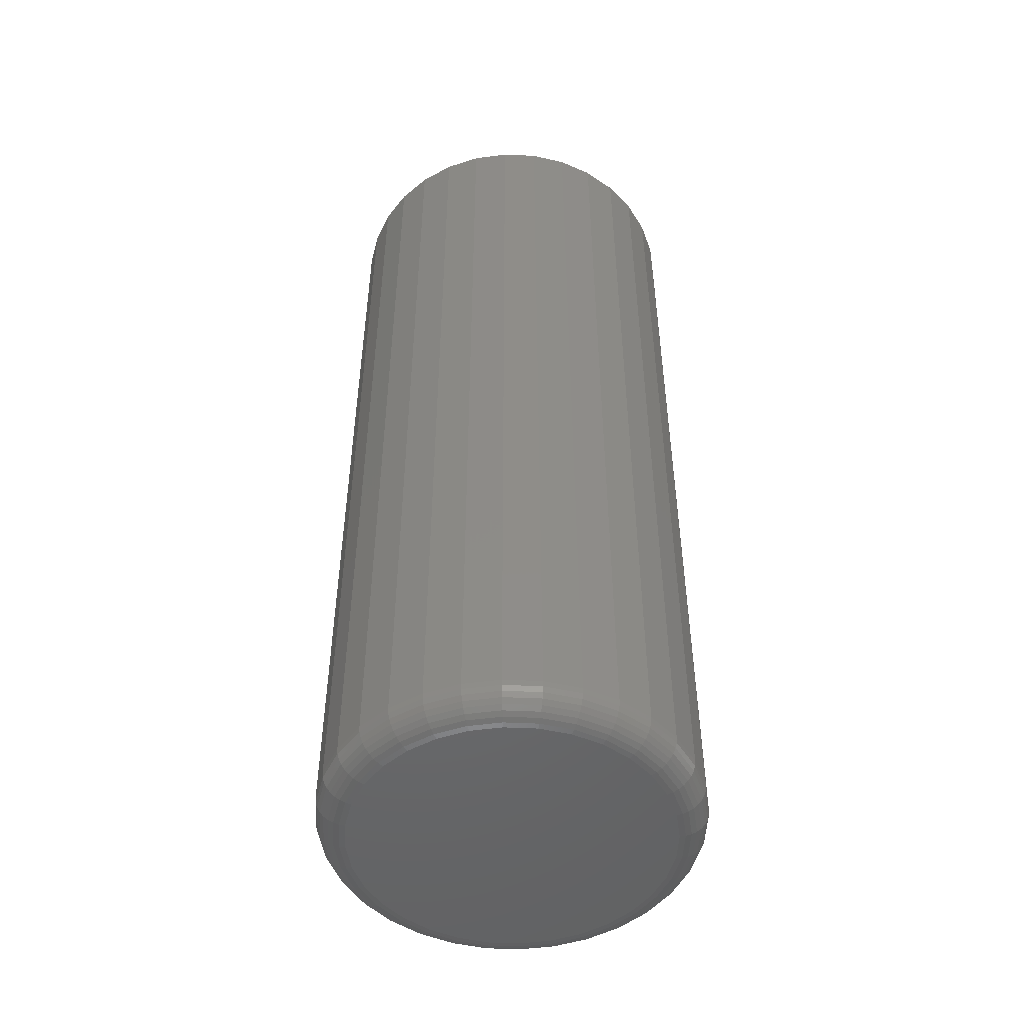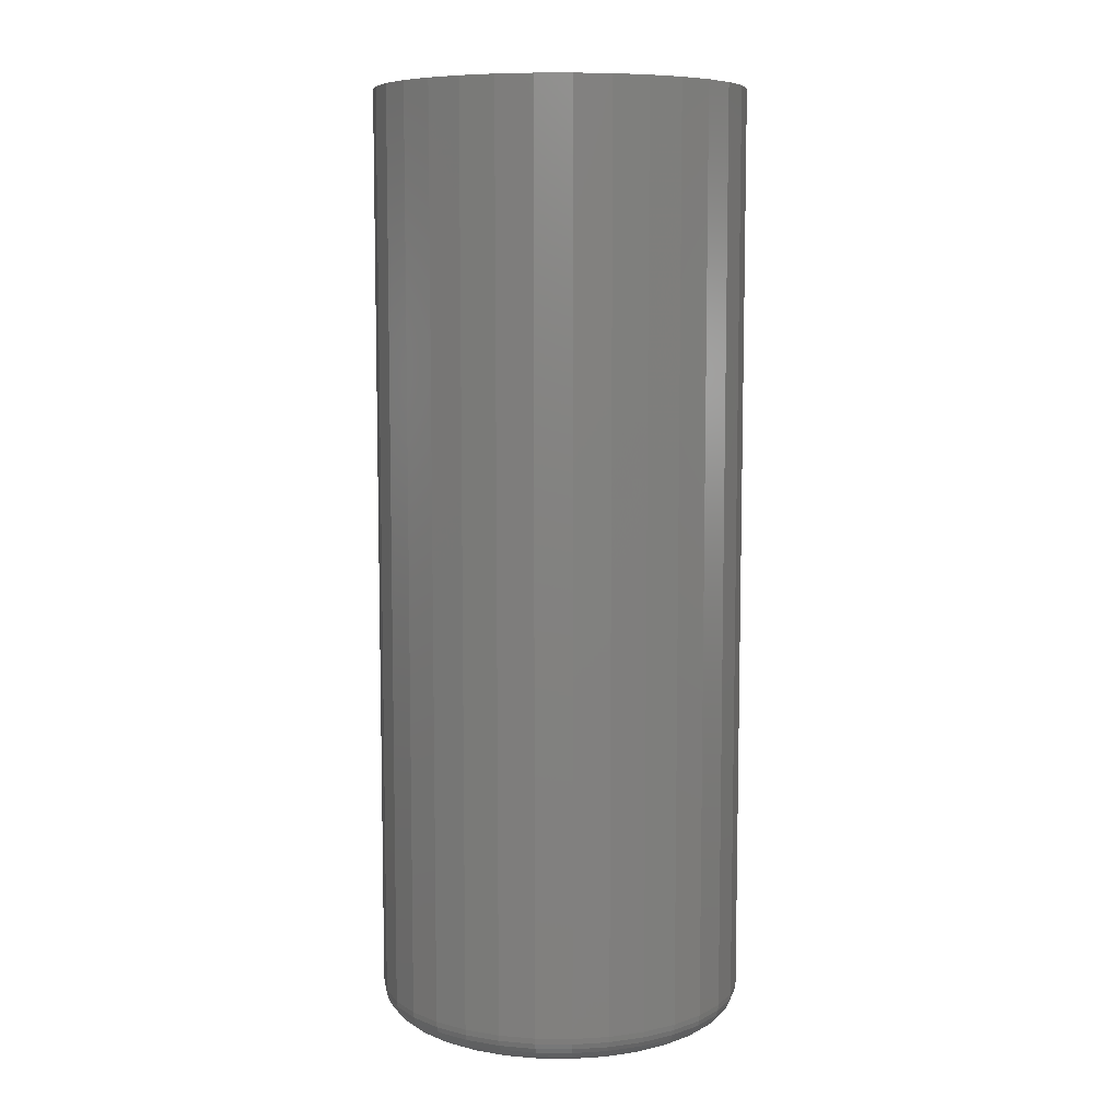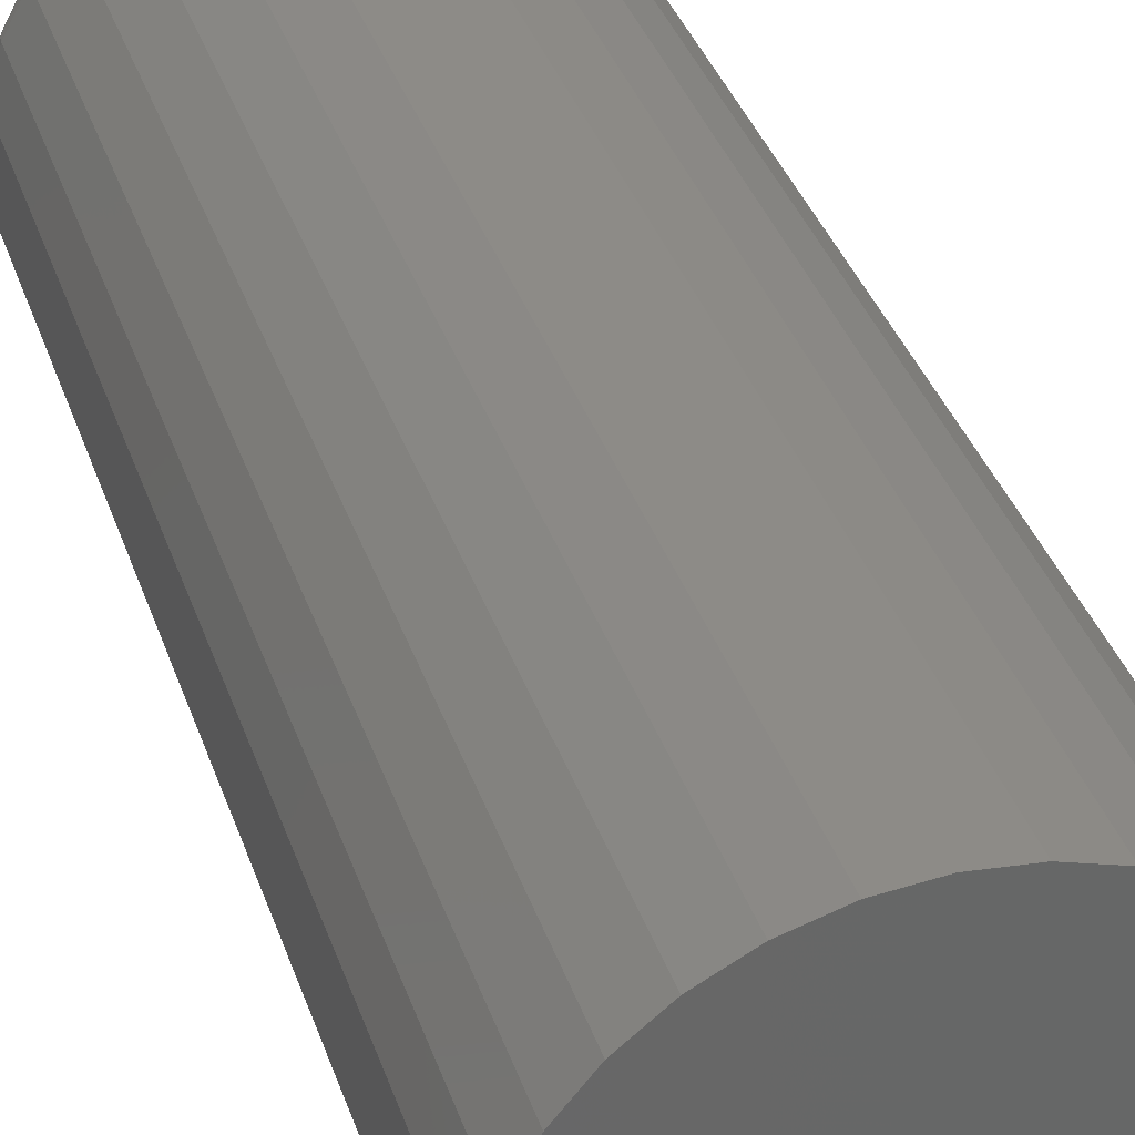
<metadata>
{"format":"stl","ext":"stl","renderer":"f3d","projection":"perspective","resolution":1024,"background":"white","views":[{"elev":-49.4,"azim":104.0,"up":"+Z"},{"elev":8.1,"azim":142.5,"up":"+Z"},{"elev":35.2,"azim":-17.1,"up":"+Y"}]}
</metadata>
<code>
# stl→obj: 320 verts, 636 faces
v 0.005263 0.1303 0
v 0.02944 0.1279 0
v -0.01891 0.1279 0
v -0.04216 0.1208 0
v 0.05269 0.1208 0
v -0.06359 0.1094 0
v 0.07412 0.1094 0
v 0.05269 -0.1082 0
v -0.04216 -0.1082 0
v 0.07412 -0.09671 0
v -0.01891 -0.1152 0
v 0.02944 -0.1152 0
v 0.005263 -0.1176 0
v -0.06359 -0.09671 0
v -0.08237 -0.0813 0
v 0.0929 -0.0813 0
v -0.09778 -0.06252 0
v 0.1083 -0.06252 0
v -0.1092 -0.04109 0
v 0.1198 -0.04109 0
v -0.1163 -0.01785 0
v 0.1268 -0.01785 0
v -0.1187 0.006332 0
v 0.1292 0.006332 0
v -0.1163 0.03051 0
v 0.1268 0.03051 0
v -0.1092 0.05376 0
v 0.1198 0.05376 0
v -0.09778 0.07518 0
v 0.1083 0.07518 0
v -0.08237 0.09396 0
v 0.0929 0.09396 0
v 0.1526 0.006332 0.02344
v 0.1526 0.006332 0.75
v 0.1498 -0.02242 0.02344
v 0.1498 -0.02242 0.75
v 0.1414 -0.05006 0.02344
v 0.1414 -0.05006 0.75
v 0.1278 -0.07554 0.02344
v 0.1278 -0.07554 0.75
v 0.1095 -0.09787 0.02344
v 0.1095 -0.09787 0.75
v 0.08714 -0.1162 0.02344
v 0.08714 -0.1162 0.75
v 0.06166 -0.1298 0.02344
v 0.06166 -0.1298 0.75
v 0.03401 -0.1382 0.02344
v 0.03401 -0.1382 0.75
v 0.005263 -0.141 0.02344
v 0.005263 -0.141 0.75
v -0.02349 -0.1382 0.02344
v -0.02349 -0.1382 0.75
v -0.05113 -0.1298 0.02344
v -0.05113 -0.1298 0.75
v -0.07661 -0.1162 0.02344
v -0.07661 -0.1162 0.75
v -0.09894 -0.09787 0.02344
v -0.09894 -0.09787 0.75
v -0.1173 -0.07554 0.02344
v -0.1173 -0.07554 0.75
v -0.1309 -0.05006 0.02344
v -0.1309 -0.05006 0.75
v -0.1393 -0.02242 0.02344
v -0.1393 -0.02242 0.75
v -0.1421 0.006332 0.02344
v -0.1421 0.006332 0.75
v -0.1393 0.03508 0.02344
v -0.1393 0.03508 0.75
v -0.1309 0.06273 0.02344
v -0.1309 0.06273 0.75
v -0.1173 0.08821 0.02344
v -0.1173 0.08821 0.75
v -0.09894 0.1105 0.02344
v -0.09894 0.1105 0.75
v -0.07661 0.1289 0.02344
v -0.07661 0.1289 0.75
v -0.05113 0.1425 0.02344
v -0.05113 0.1425 0.75
v -0.02349 0.1509 0.02344
v -0.02349 0.1509 0.75
v 0.005263 0.1537 0.02344
v 0.005263 0.1537 0.75
v 0.03401 0.1509 0.02344
v 0.03401 0.1509 0.75
v 0.06166 0.1425 0.02344
v 0.06166 0.1425 0.75
v 0.08714 0.1289 0.02344
v 0.08714 0.1289 0.75
v 0.1095 0.1105 0.02344
v 0.1095 0.1105 0.75
v 0.1278 0.08821 0.02344
v 0.1278 0.08821 0.75
v 0.1414 0.06273 0.02344
v 0.1414 0.06273 0.75
v 0.1498 0.03508 0.02344
v 0.1498 0.03508 0.75
v -0.1417 0.006332 0.01887
v -0.1388 0.03499 0.01887
v -0.1403 0.006332 0.01447
v -0.1375 0.03473 0.01447
v -0.1382 0.006332 0.01042
v -0.1354 0.03431 0.01042
v -0.1352 0.006332 0.006865
v -0.1325 0.03374 0.006865
v -0.1317 0.006332 0.00395
v -0.1291 0.03305 0.00395
v -0.1276 0.006332 0.001784
v -0.1251 0.03226 0.001784
v -0.1232 0.006332 0.0004503
v -0.1208 0.0314 0.0004503
v 0.1494 0.03499 0.01887
v 0.1522 0.006332 0.01887
v 0.1481 0.03473 0.01447
v 0.1508 0.006332 0.01447
v 0.1459 0.03431 0.01042
v 0.1487 0.006332 0.01042
v 0.1431 0.03374 0.006865
v 0.1458 0.006332 0.006865
v 0.1396 0.03305 0.00395
v 0.1422 0.006332 0.00395
v 0.1356 0.03226 0.001784
v 0.1382 0.006332 0.001784
v 0.1313 0.0314 0.0004503
v 0.1338 0.006332 0.0004503
v 0.141 0.06256 0.01887
v 0.1398 0.06204 0.01447
v 0.1378 0.06122 0.01042
v 0.1351 0.0601 0.006865
v 0.1318 0.05874 0.00395
v 0.128 0.05719 0.001784
v 0.124 0.05551 0.0004503
v 0.1274 0.08796 0.01887
v 0.1263 0.08721 0.01447
v 0.1245 0.08601 0.01042
v 0.1221 0.08439 0.006865
v 0.1191 0.08242 0.00395
v 0.1158 0.08017 0.001784
v 0.1121 0.07772 0.0004503
v 0.1091 0.1102 0.01887
v 0.1082 0.1093 0.01447
v 0.1067 0.1077 0.01042
v 0.1046 0.1057 0.006865
v 0.1021 0.1032 0.00395
v 0.09924 0.1003 0.001784
v 0.09613 0.0972 0.0004503
v 0.08689 0.1285 0.01887
v 0.08615 0.1274 0.01447
v 0.08494 0.1256 0.01042
v 0.08332 0.1232 0.006865
v 0.08135 0.1202 0.00395
v 0.0791 0.1168 0.001784
v 0.07666 0.1132 0.0004503
v 0.06149 0.1421 0.01887
v 0.06098 0.1408 0.01447
v 0.06015 0.1388 0.01042
v 0.05903 0.1361 0.006865
v 0.05767 0.1329 0.00395
v 0.05612 0.1291 0.001784
v 0.05444 0.1251 0.0004503
v 0.03393 0.1504 0.01887
v 0.03367 0.1491 0.01447
v 0.03324 0.147 0.01042
v 0.03267 0.1441 0.006865
v 0.03198 0.1407 0.00395
v 0.03119 0.1367 0.001784
v 0.03033 0.1324 0.0004503
v 0.005263 0.1533 0.01887
v 0.005263 0.1519 0.01447
v 0.005263 0.1498 0.01042
v 0.005263 0.1468 0.006865
v 0.005263 0.1433 0.00395
v 0.005263 0.1392 0.001784
v 0.005263 0.1348 0.0004503
v -0.0234 0.1504 0.01887
v -0.02314 0.1491 0.01447
v -0.02272 0.147 0.01042
v -0.02215 0.1441 0.006865
v -0.02145 0.1407 0.00395
v -0.02066 0.1367 0.001784
v -0.01981 0.1324 0.0004503
v -0.05096 0.1421 0.01887
v -0.05045 0.1408 0.01447
v -0.04962 0.1388 0.01042
v -0.04851 0.1361 0.006865
v -0.04715 0.1329 0.00395
v -0.0456 0.1291 0.001784
v -0.04391 0.1251 0.0004503
v -0.07636 0.1285 0.01887
v -0.07562 0.1274 0.01447
v -0.07442 0.1256 0.01042
v -0.0728 0.1232 0.006865
v -0.07082 0.1202 0.00395
v -0.06857 0.1168 0.001784
v -0.06613 0.1132 0.0004503
v -0.09862 0.1102 0.01887
v -0.09768 0.1093 0.01447
v -0.09615 0.1077 0.01042
v -0.09409 0.1057 0.006865
v -0.09158 0.1032 0.00395
v -0.08871 0.1003 0.001784
v -0.0856 0.0972 0.0004503
v -0.1169 0.08796 0.01887
v -0.1158 0.08721 0.01447
v -0.114 0.08601 0.01042
v -0.1116 0.08439 0.006865
v -0.1086 0.08242 0.00395
v -0.1052 0.08017 0.001784
v -0.1016 0.07772 0.0004503
v -0.1305 0.06256 0.01887
v -0.1292 0.06204 0.01447
v -0.1272 0.06122 0.01042
v -0.1245 0.0601 0.006865
v -0.1213 0.05874 0.00395
v -0.1175 0.05719 0.001784
v -0.1135 0.05551 0.0004503
v 0.1494 -0.02233 0.01887
v 0.1481 -0.02207 0.01447
v 0.1459 -0.02165 0.01042
v 0.1431 -0.02108 0.006865
v 0.1396 -0.02039 0.00395
v 0.1356 -0.0196 0.001784
v 0.1313 -0.01874 0.0004503
v -0.1388 -0.02233 0.01887
v -0.1375 -0.02207 0.01447
v -0.1354 -0.02165 0.01042
v -0.1325 -0.02108 0.006865
v -0.1291 -0.02039 0.00395
v -0.1251 -0.0196 0.001784
v -0.1208 -0.01874 0.0004503
v -0.1305 -0.04989 0.01887
v -0.1292 -0.04938 0.01447
v -0.1272 -0.04855 0.01042
v -0.1245 -0.04744 0.006865
v -0.1213 -0.04608 0.00395
v -0.1175 -0.04453 0.001784
v -0.1135 -0.04284 0.0004503
v -0.1169 -0.07529 0.01887
v -0.1158 -0.07455 0.01447
v -0.114 -0.07335 0.01042
v -0.1116 -0.07173 0.006865
v -0.1086 -0.06975 0.00395
v -0.1052 -0.0675 0.001784
v -0.1016 -0.06506 0.0004503
v -0.09862 -0.09755 0.01887
v -0.09768 -0.09661 0.01447
v -0.09615 -0.09508 0.01042
v -0.09409 -0.09302 0.006865
v -0.09158 -0.09051 0.00395
v -0.08871 -0.08764 0.001784
v -0.0856 -0.08453 0.0004503
v -0.07636 -0.1158 0.01887
v -0.07562 -0.1147 0.01447
v -0.07442 -0.1129 0.01042
v -0.0728 -0.1105 0.006865
v -0.07082 -0.1075 0.00395
v -0.06857 -0.1042 0.001784
v -0.06613 -0.1005 0.0004503
v -0.05096 -0.1294 0.01887
v -0.05045 -0.1282 0.01447
v -0.04962 -0.1262 0.01042
v -0.04851 -0.1235 0.006865
v -0.04715 -0.1202 0.00395
v -0.0456 -0.1165 0.001784
v -0.04391 -0.1124 0.0004503
v -0.0234 -0.1378 0.01887
v -0.02314 -0.1365 0.01447
v -0.02272 -0.1343 0.01042
v -0.02215 -0.1315 0.006865
v -0.02145 -0.128 0.00395
v -0.02066 -0.124 0.001784
v -0.01981 -0.1197 0.0004503
v 0.005263 -0.1406 0.01887
v 0.005263 -0.1393 0.01447
v 0.005263 -0.1371 0.01042
v 0.005263 -0.1342 0.006865
v 0.005263 -0.1306 0.00395
v 0.005263 -0.1266 0.001784
v 0.005263 -0.1222 0.0004503
v 0.03393 -0.1378 0.01887
v 0.03367 -0.1365 0.01447
v 0.03324 -0.1343 0.01042
v 0.03267 -0.1315 0.006865
v 0.03198 -0.128 0.00395
v 0.03119 -0.124 0.001784
v 0.03033 -0.1197 0.0004503
v 0.06149 -0.1294 0.01887
v 0.06098 -0.1282 0.01447
v 0.06015 -0.1262 0.01042
v 0.05903 -0.1235 0.006865
v 0.05767 -0.1202 0.00395
v 0.05612 -0.1165 0.001784
v 0.05444 -0.1124 0.0004503
v 0.08689 -0.1158 0.01887
v 0.08615 -0.1147 0.01447
v 0.08494 -0.1129 0.01042
v 0.08332 -0.1105 0.006865
v 0.08135 -0.1075 0.00395
v 0.0791 -0.1042 0.001784
v 0.07666 -0.1005 0.0004503
v 0.1091 -0.09755 0.01887
v 0.1082 -0.09661 0.01447
v 0.1067 -0.09508 0.01042
v 0.1046 -0.09302 0.006865
v 0.1021 -0.09051 0.00395
v 0.09924 -0.08764 0.001784
v 0.09613 -0.08453 0.0004503
v 0.1274 -0.07529 0.01887
v 0.1263 -0.07455 0.01447
v 0.1245 -0.07335 0.01042
v 0.1221 -0.07173 0.006865
v 0.1191 -0.06975 0.00395
v 0.1158 -0.0675 0.001784
v 0.1121 -0.06506 0.0004503
v 0.141 -0.04989 0.01887
v 0.1398 -0.04938 0.01447
v 0.1378 -0.04855 0.01042
v 0.1351 -0.04744 0.006865
v 0.1318 -0.04608 0.00395
v 0.128 -0.04453 0.001784
v 0.124 -0.04284 0.0004503
f 1 2 3
f 4 3 2
f 5 4 2
f 6 4 5
f 7 6 5
f 8 9 10
f 11 9 8
f 12 11 8
f 13 11 12
f 9 14 10
f 10 14 15
f 10 15 16
f 16 15 17
f 16 17 18
f 18 17 19
f 18 19 20
f 20 19 21
f 20 21 22
f 22 21 23
f 22 23 24
f 24 23 25
f 24 25 26
f 26 25 27
f 26 27 28
f 28 27 29
f 28 29 30
f 30 29 31
f 30 31 32
f 32 31 6
f 32 6 7
f 33 34 35
f 35 34 36
f 35 36 37
f 37 36 38
f 37 38 39
f 39 38 40
f 39 40 41
f 41 40 42
f 41 42 43
f 43 42 44
f 43 44 45
f 45 44 46
f 45 46 47
f 47 46 48
f 47 48 49
f 49 48 50
f 49 50 51
f 51 50 52
f 51 52 53
f 53 52 54
f 53 54 55
f 55 54 56
f 55 56 57
f 57 56 58
f 57 58 59
f 59 58 60
f 59 60 61
f 61 60 62
f 61 62 63
f 63 62 64
f 63 64 65
f 65 64 66
f 65 66 67
f 67 66 68
f 67 68 69
f 69 68 70
f 69 70 71
f 71 70 72
f 71 72 73
f 73 72 74
f 73 74 75
f 75 74 76
f 75 76 77
f 77 76 78
f 77 78 79
f 79 78 80
f 79 80 81
f 81 80 82
f 81 82 83
f 83 82 84
f 83 84 85
f 85 84 86
f 85 86 87
f 87 86 88
f 87 88 89
f 89 88 90
f 89 90 91
f 91 90 92
f 91 92 93
f 93 92 94
f 93 94 95
f 95 94 96
f 95 96 33
f 33 96 34
f 65 67 97
f 97 67 98
f 97 98 99
f 99 98 100
f 99 100 101
f 101 100 102
f 101 102 103
f 103 102 104
f 103 104 105
f 105 104 106
f 105 106 107
f 107 106 108
f 107 108 109
f 109 108 110
f 109 110 23
f 23 110 25
f 95 33 111
f 111 33 112
f 111 112 113
f 113 112 114
f 113 114 115
f 115 114 116
f 115 116 117
f 117 116 118
f 117 118 119
f 119 118 120
f 119 120 121
f 121 120 122
f 121 122 123
f 123 122 124
f 123 124 26
f 26 124 24
f 93 95 125
f 125 95 111
f 125 111 126
f 126 111 113
f 126 113 127
f 127 113 115
f 127 115 128
f 128 115 117
f 128 117 129
f 129 117 119
f 129 119 130
f 130 119 121
f 130 121 131
f 131 121 123
f 131 123 28
f 28 123 26
f 91 93 132
f 132 93 125
f 132 125 133
f 133 125 126
f 133 126 134
f 134 126 127
f 134 127 135
f 135 127 128
f 135 128 136
f 136 128 129
f 136 129 137
f 137 129 130
f 137 130 138
f 138 130 131
f 138 131 30
f 30 131 28
f 89 91 139
f 139 91 132
f 139 132 140
f 140 132 133
f 140 133 141
f 141 133 134
f 141 134 142
f 142 134 135
f 142 135 143
f 143 135 136
f 143 136 144
f 144 136 137
f 144 137 145
f 145 137 138
f 145 138 32
f 32 138 30
f 87 89 146
f 146 89 139
f 146 139 147
f 147 139 140
f 147 140 148
f 148 140 141
f 148 141 149
f 149 141 142
f 149 142 150
f 150 142 143
f 150 143 151
f 151 143 144
f 151 144 152
f 152 144 145
f 152 145 7
f 7 145 32
f 85 87 153
f 153 87 146
f 153 146 154
f 154 146 147
f 154 147 155
f 155 147 148
f 155 148 156
f 156 148 149
f 156 149 157
f 157 149 150
f 157 150 158
f 158 150 151
f 158 151 159
f 159 151 152
f 159 152 5
f 5 152 7
f 83 85 160
f 160 85 153
f 160 153 161
f 161 153 154
f 161 154 162
f 162 154 155
f 162 155 163
f 163 155 156
f 163 156 164
f 164 156 157
f 164 157 165
f 165 157 158
f 165 158 166
f 166 158 159
f 166 159 2
f 2 159 5
f 81 83 167
f 167 83 160
f 167 160 168
f 168 160 161
f 168 161 169
f 169 161 162
f 169 162 170
f 170 162 163
f 170 163 171
f 171 163 164
f 171 164 172
f 172 164 165
f 172 165 173
f 173 165 166
f 173 166 1
f 1 166 2
f 79 81 174
f 174 81 167
f 174 167 175
f 175 167 168
f 175 168 176
f 176 168 169
f 176 169 177
f 177 169 170
f 177 170 178
f 178 170 171
f 178 171 179
f 179 171 172
f 179 172 180
f 180 172 173
f 180 173 3
f 3 173 1
f 77 79 181
f 181 79 174
f 181 174 182
f 182 174 175
f 182 175 183
f 183 175 176
f 183 176 184
f 184 176 177
f 184 177 185
f 185 177 178
f 185 178 186
f 186 178 179
f 186 179 187
f 187 179 180
f 187 180 4
f 4 180 3
f 75 77 188
f 188 77 181
f 188 181 189
f 189 181 182
f 189 182 190
f 190 182 183
f 190 183 191
f 191 183 184
f 191 184 192
f 192 184 185
f 192 185 193
f 193 185 186
f 193 186 194
f 194 186 187
f 194 187 6
f 6 187 4
f 73 75 195
f 195 75 188
f 195 188 196
f 196 188 189
f 196 189 197
f 197 189 190
f 197 190 198
f 198 190 191
f 198 191 199
f 199 191 192
f 199 192 200
f 200 192 193
f 200 193 201
f 201 193 194
f 201 194 31
f 31 194 6
f 71 73 202
f 202 73 195
f 202 195 203
f 203 195 196
f 203 196 204
f 204 196 197
f 204 197 205
f 205 197 198
f 205 198 206
f 206 198 199
f 206 199 207
f 207 199 200
f 207 200 208
f 208 200 201
f 208 201 29
f 29 201 31
f 69 71 209
f 209 71 202
f 209 202 210
f 210 202 203
f 210 203 211
f 211 203 204
f 211 204 212
f 212 204 205
f 212 205 213
f 213 205 206
f 213 206 214
f 214 206 207
f 214 207 215
f 215 207 208
f 215 208 27
f 27 208 29
f 67 69 98
f 98 69 209
f 98 209 100
f 100 209 210
f 100 210 102
f 102 210 211
f 102 211 104
f 104 211 212
f 104 212 106
f 106 212 213
f 106 213 108
f 108 213 214
f 108 214 110
f 110 214 215
f 110 215 25
f 25 215 27
f 33 35 112
f 112 35 216
f 112 216 114
f 114 216 217
f 114 217 116
f 116 217 218
f 116 218 118
f 118 218 219
f 118 219 120
f 120 219 220
f 120 220 122
f 122 220 221
f 122 221 124
f 124 221 222
f 124 222 24
f 24 222 22
f 63 65 223
f 223 65 97
f 223 97 224
f 224 97 99
f 224 99 225
f 225 99 101
f 225 101 226
f 226 101 103
f 226 103 227
f 227 103 105
f 227 105 228
f 228 105 107
f 228 107 229
f 229 107 109
f 229 109 21
f 21 109 23
f 61 63 230
f 230 63 223
f 230 223 231
f 231 223 224
f 231 224 232
f 232 224 225
f 232 225 233
f 233 225 226
f 233 226 234
f 234 226 227
f 234 227 235
f 235 227 228
f 235 228 236
f 236 228 229
f 236 229 19
f 19 229 21
f 59 61 237
f 237 61 230
f 237 230 238
f 238 230 231
f 238 231 239
f 239 231 232
f 239 232 240
f 240 232 233
f 240 233 241
f 241 233 234
f 241 234 242
f 242 234 235
f 242 235 243
f 243 235 236
f 243 236 17
f 17 236 19
f 57 59 244
f 244 59 237
f 244 237 245
f 245 237 238
f 245 238 246
f 246 238 239
f 246 239 247
f 247 239 240
f 247 240 248
f 248 240 241
f 248 241 249
f 249 241 242
f 249 242 250
f 250 242 243
f 250 243 15
f 15 243 17
f 55 57 251
f 251 57 244
f 251 244 252
f 252 244 245
f 252 245 253
f 253 245 246
f 253 246 254
f 254 246 247
f 254 247 255
f 255 247 248
f 255 248 256
f 256 248 249
f 256 249 257
f 257 249 250
f 257 250 14
f 14 250 15
f 53 55 258
f 258 55 251
f 258 251 259
f 259 251 252
f 259 252 260
f 260 252 253
f 260 253 261
f 261 253 254
f 261 254 262
f 262 254 255
f 262 255 263
f 263 255 256
f 263 256 264
f 264 256 257
f 264 257 9
f 9 257 14
f 51 53 265
f 265 53 258
f 265 258 266
f 266 258 259
f 266 259 267
f 267 259 260
f 267 260 268
f 268 260 261
f 268 261 269
f 269 261 262
f 269 262 270
f 270 262 263
f 270 263 271
f 271 263 264
f 271 264 11
f 11 264 9
f 49 51 272
f 272 51 265
f 272 265 273
f 273 265 266
f 273 266 274
f 274 266 267
f 274 267 275
f 275 267 268
f 275 268 276
f 276 268 269
f 276 269 277
f 277 269 270
f 277 270 278
f 278 270 271
f 278 271 13
f 13 271 11
f 47 49 279
f 279 49 272
f 279 272 280
f 280 272 273
f 280 273 281
f 281 273 274
f 281 274 282
f 282 274 275
f 282 275 283
f 283 275 276
f 283 276 284
f 284 276 277
f 284 277 285
f 285 277 278
f 285 278 12
f 12 278 13
f 45 47 286
f 286 47 279
f 286 279 287
f 287 279 280
f 287 280 288
f 288 280 281
f 288 281 289
f 289 281 282
f 289 282 290
f 290 282 283
f 290 283 291
f 291 283 284
f 291 284 292
f 292 284 285
f 292 285 8
f 8 285 12
f 43 45 293
f 293 45 286
f 293 286 294
f 294 286 287
f 294 287 295
f 295 287 288
f 295 288 296
f 296 288 289
f 296 289 297
f 297 289 290
f 297 290 298
f 298 290 291
f 298 291 299
f 299 291 292
f 299 292 10
f 10 292 8
f 41 43 300
f 300 43 293
f 300 293 301
f 301 293 294
f 301 294 302
f 302 294 295
f 302 295 303
f 303 295 296
f 303 296 304
f 304 296 297
f 304 297 305
f 305 297 298
f 305 298 306
f 306 298 299
f 306 299 16
f 16 299 10
f 39 41 307
f 307 41 300
f 307 300 308
f 308 300 301
f 308 301 309
f 309 301 302
f 309 302 310
f 310 302 303
f 310 303 311
f 311 303 304
f 311 304 312
f 312 304 305
f 312 305 313
f 313 305 306
f 313 306 18
f 18 306 16
f 37 39 314
f 314 39 307
f 314 307 315
f 315 307 308
f 315 308 316
f 316 308 309
f 316 309 317
f 317 309 310
f 317 310 318
f 318 310 311
f 318 311 319
f 319 311 312
f 319 312 320
f 320 312 313
f 320 313 20
f 20 313 18
f 35 37 216
f 216 37 314
f 216 314 217
f 217 314 315
f 217 315 218
f 218 315 316
f 218 316 219
f 219 316 317
f 219 317 220
f 220 317 318
f 220 318 221
f 221 318 319
f 221 319 222
f 222 319 320
f 222 320 22
f 22 320 20
f 80 84 82
f 84 80 78
f 84 78 86
f 46 52 48
f 48 52 50
f 86 78 88
f 88 78 76
f 88 76 90
f 90 76 74
f 90 74 92
f 92 74 72
f 92 72 94
f 94 72 70
f 94 70 96
f 96 70 68
f 96 68 34
f 34 68 66
f 34 66 36
f 36 66 64
f 36 64 38
f 38 64 62
f 38 62 40
f 40 62 60
f 40 60 42
f 42 60 58
f 42 58 44
f 44 58 56
f 44 56 46
f 46 56 54
f 46 54 52

</code>
